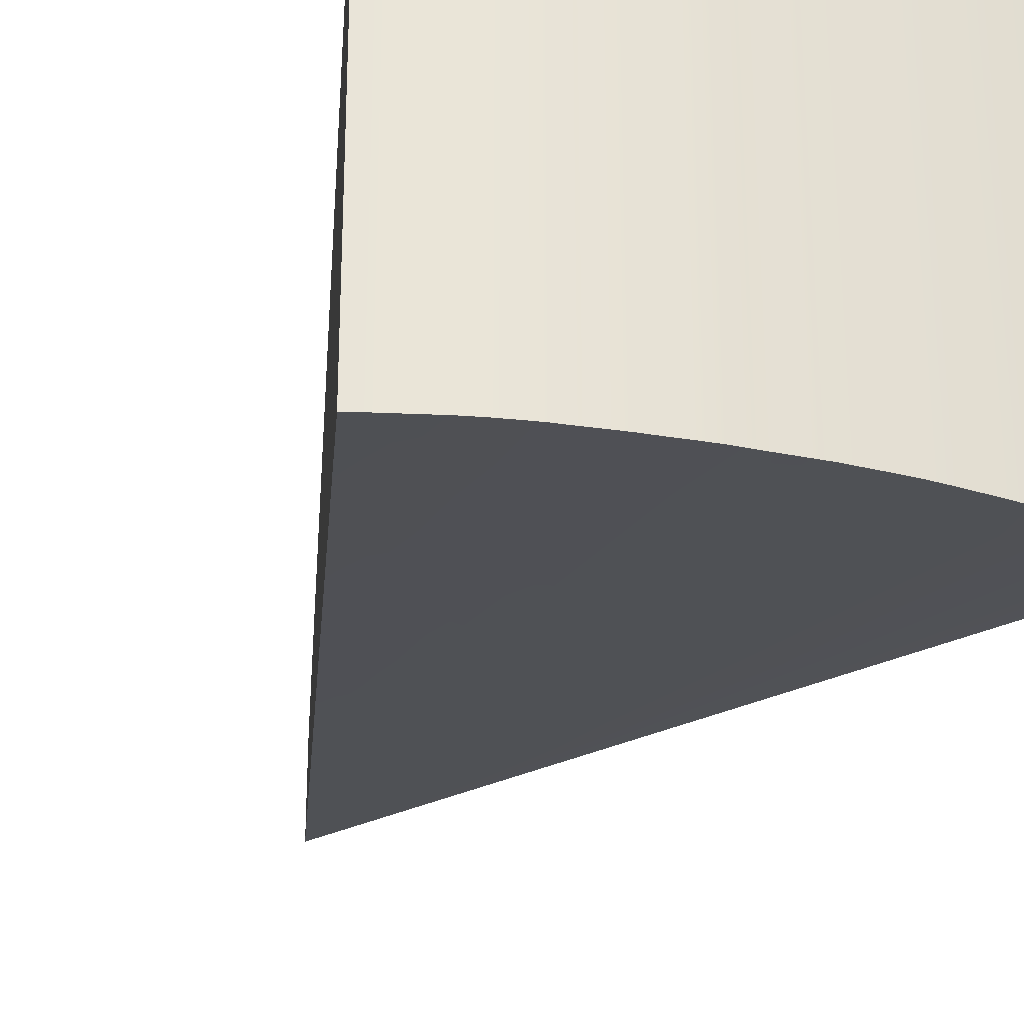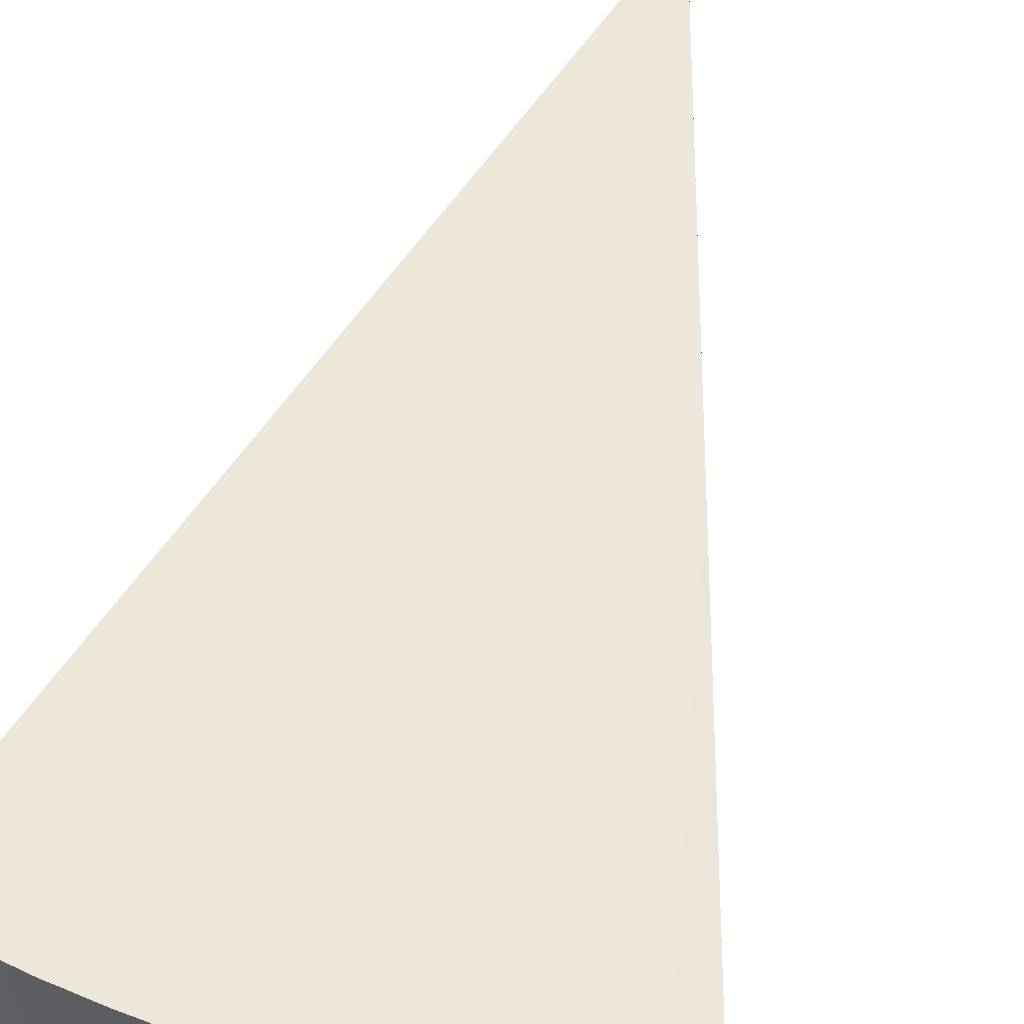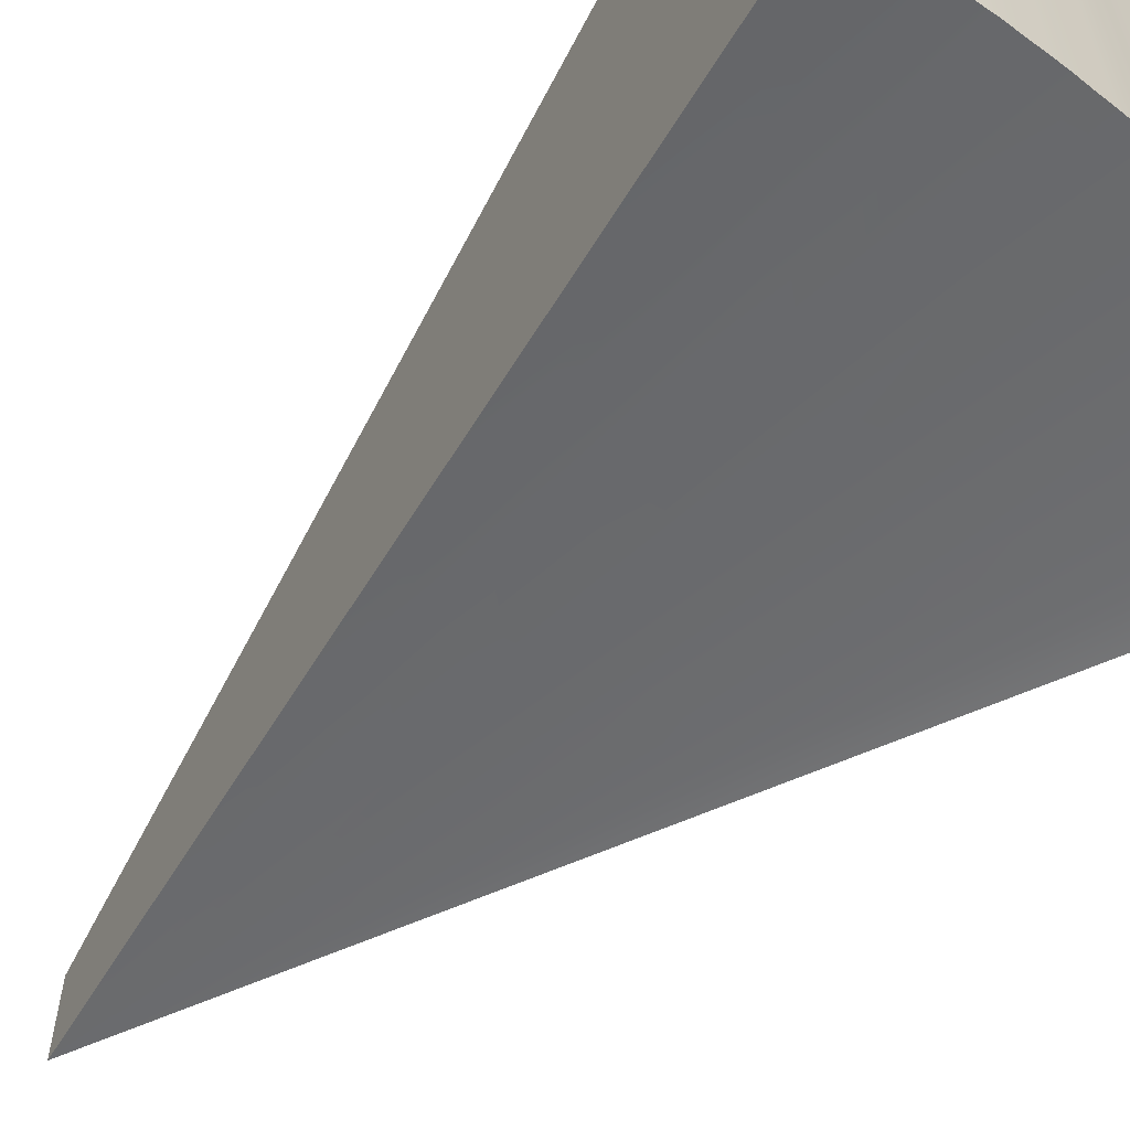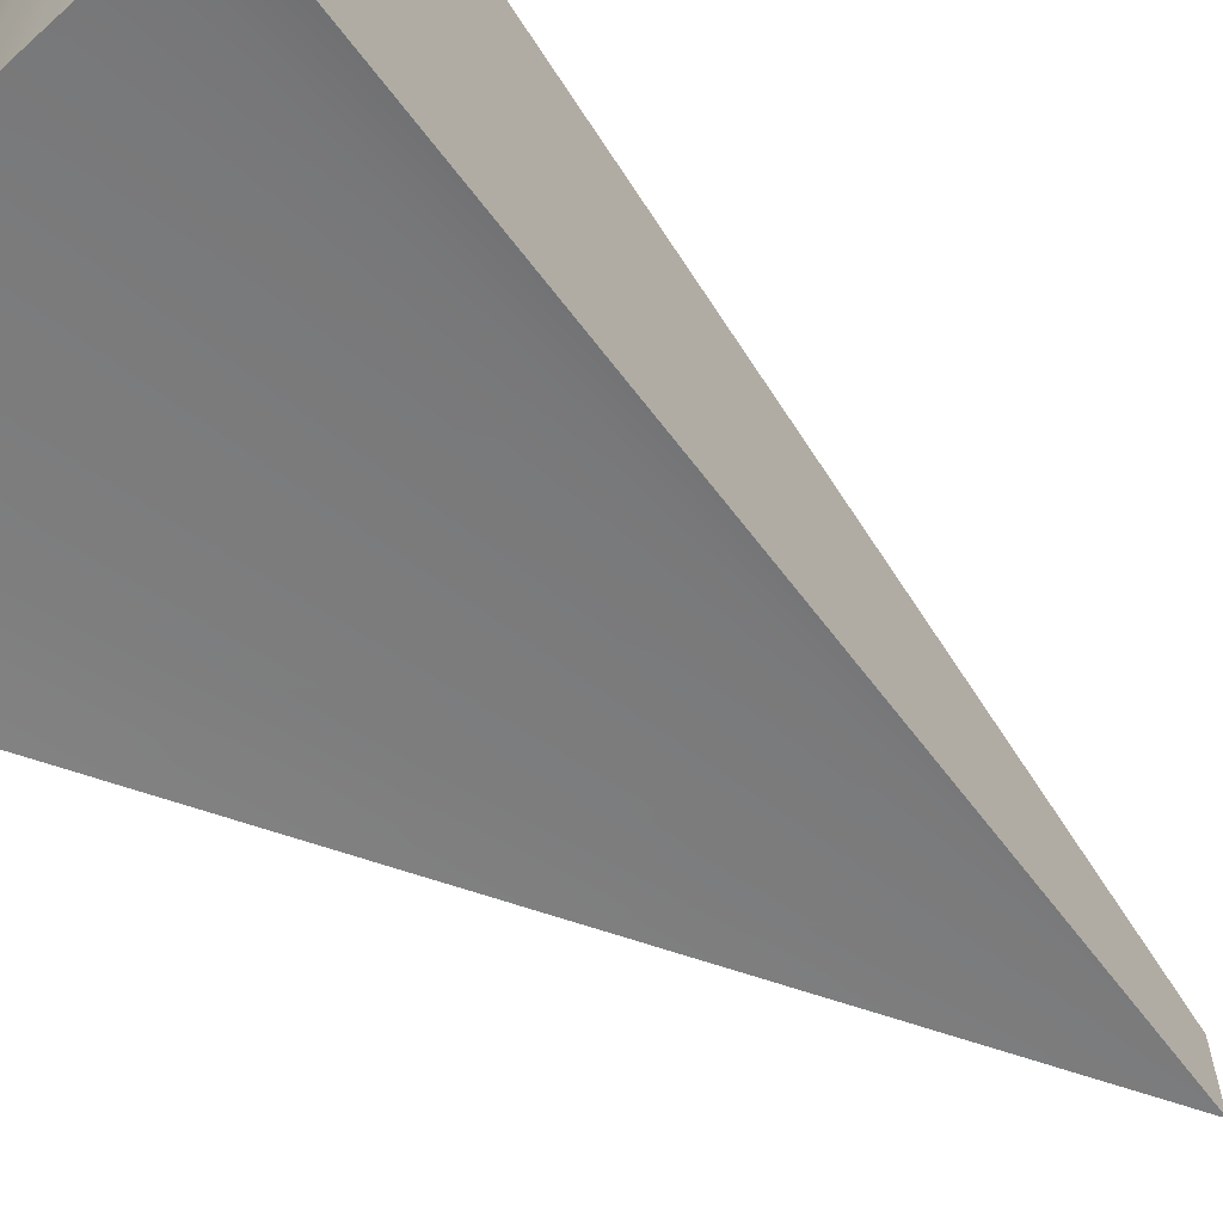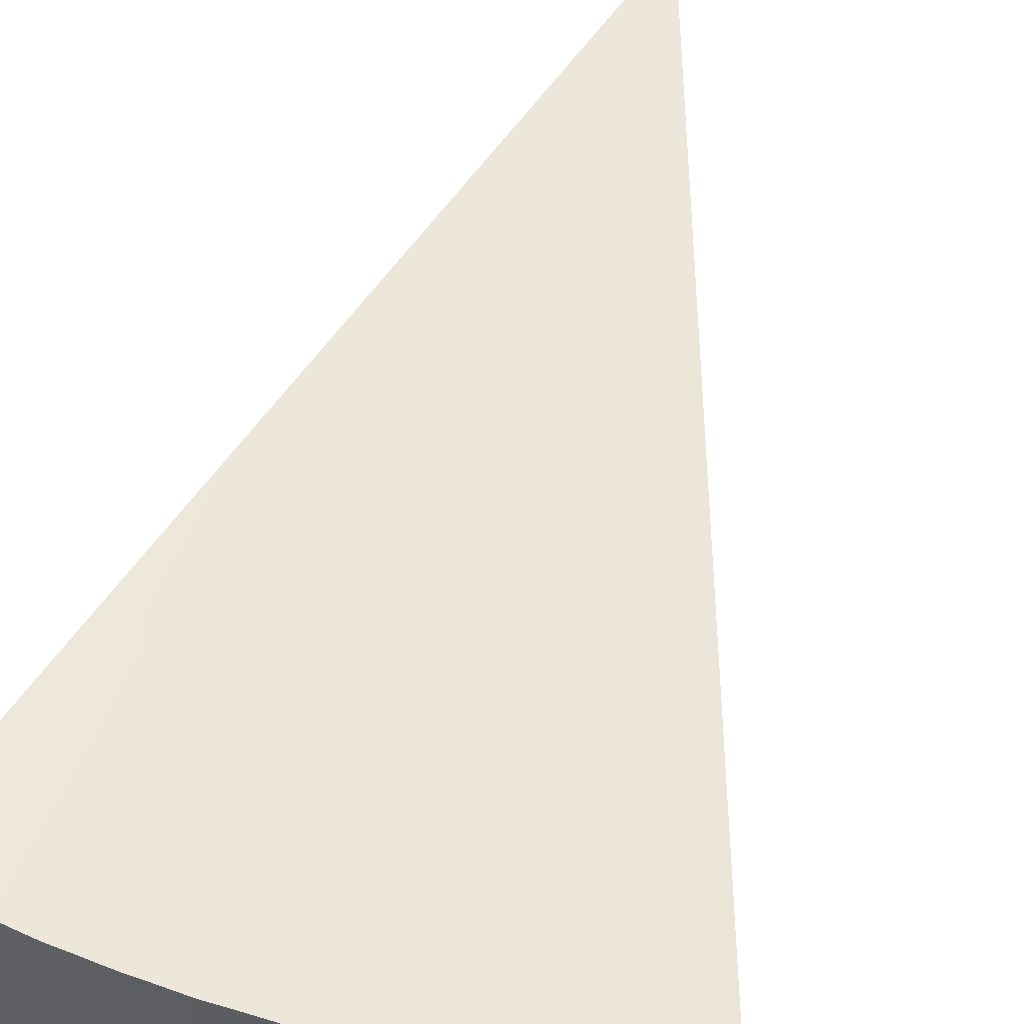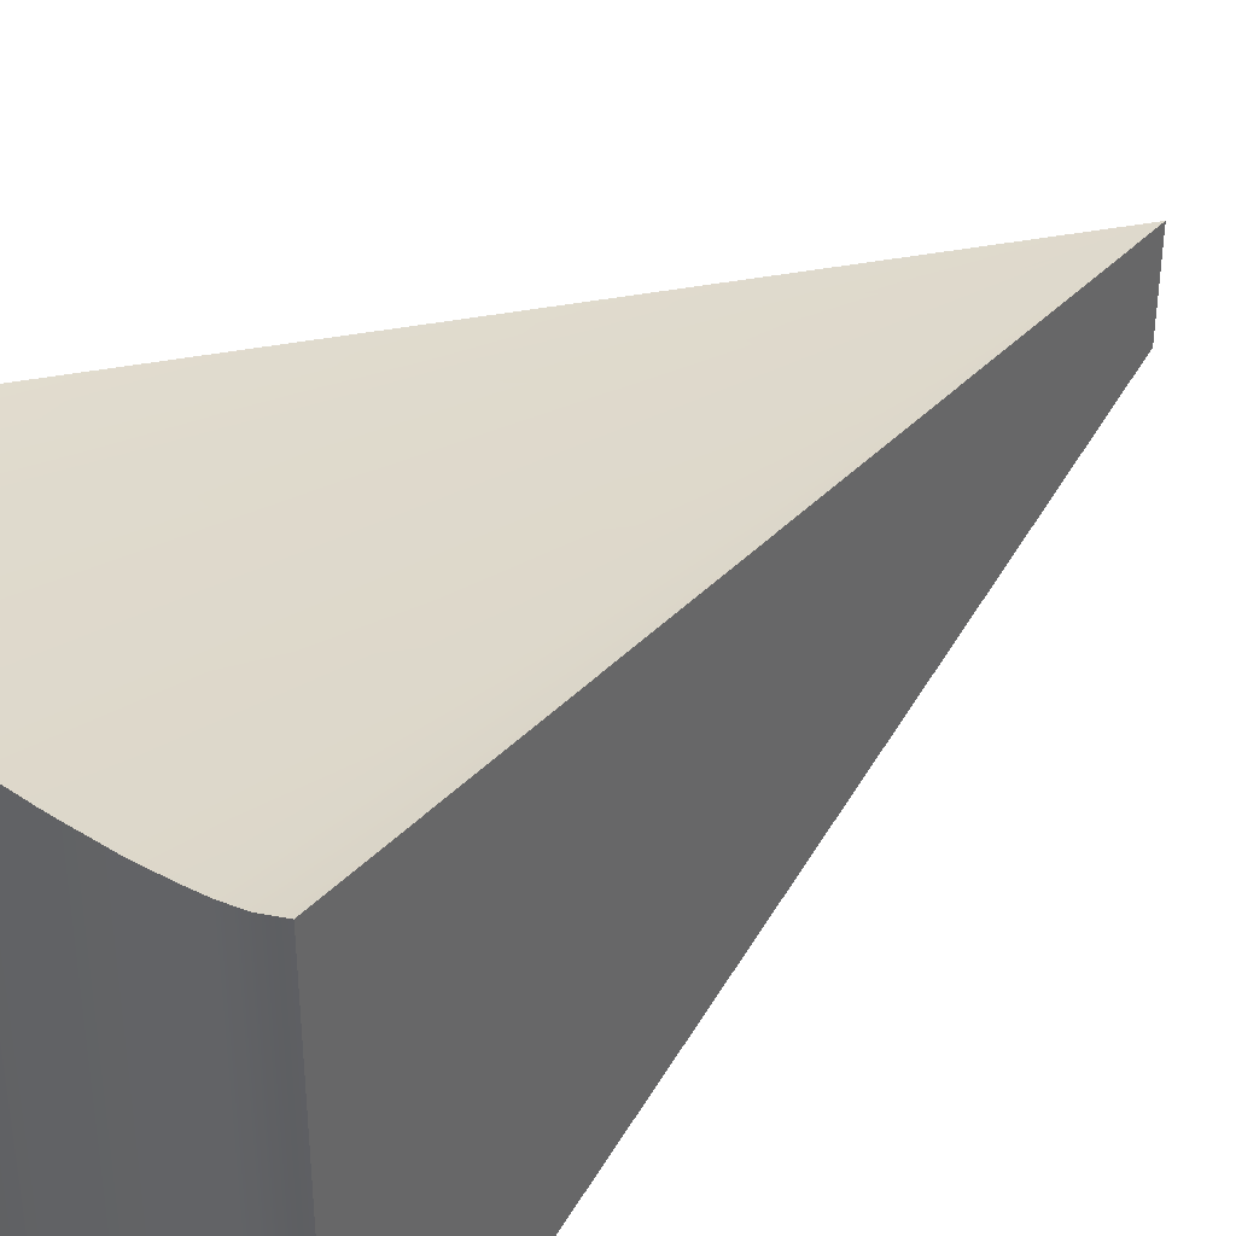
<metadata>
{"format":"obj","ext":"obj","renderer":"f3d","projection":"perspective","resolution":1024,"background":"white","views":[{"elev":-29.2,"azim":160.6,"up":"+Y"},{"elev":62.9,"azim":-163.9,"up":"+Y"},{"elev":-61.4,"azim":136.0,"up":"+Y"},{"elev":-64.7,"azim":-129.7,"up":"+Y"},{"elev":59.1,"azim":-164.8,"up":"+Y"},{"elev":38.6,"azim":-134.0,"up":"+Y"}]}
</metadata>
<code>
g default
v 0 -0.5 -0
v 2.569 -2.294 -9.608
v 0 0.5 -0
v 2.569 2.294 -9.608
v -2.678 2.294 -9.588
v -2.678 -2.294 -9.588
v -2.515 2.294 -9.692
v -2.515 -2.294 -9.692
v -2.325 2.294 -9.763
v -2.325 -2.294 -9.763
v -2.143 2.294 -9.808
v -2.143 -2.294 -9.808
v -1.962 2.294 -9.848
v -1.962 -2.294 -9.848
v -1.782 2.294 -9.883
v -1.782 -2.294 -9.883
v -1.606 2.294 -9.907
v -1.606 -2.294 -9.907
v -1.429 2.294 -9.932
v -1.429 -2.294 -9.932
v -1.252 2.294 -9.955
v -1.252 -2.294 -9.955
v -1.078 2.294 -9.97
v -1.078 -2.294 -9.97
v -0.9031 2.294 -9.988
v -0.9031 -2.294 -9.988
v -0.7292 2.294 -10
v -0.7292 -2.294 -10
v -0.5577 2.294 -10.01
v -0.5577 -2.294 -10.01
v -0.387 2.294 -10.01
v -0.387 -2.294 -10.01
v -0.2157 2.294 -10.01
v -0.2157 -2.294 -10.01
v -0.04732 2.294 -10.01
v -0.04732 -2.294 -10.01
v 0.1211 2.294 -9.998
v 0.1211 -2.294 -9.998
v 0.2894 2.294 -9.991
v 0.2894 -2.294 -9.991
v 0.4584 2.294 -9.987
v 0.4584 -2.294 -9.987
v 0.6251 2.294 -9.974
v 0.6251 -2.294 -9.974
v 0.791 2.294 -9.958
v 0.791 -2.294 -9.958
v 0.9576 2.294 -9.945
v 0.9576 -2.294 -9.945
v 1.123 2.294 -9.926
v 1.123 -2.294 -9.926
v 1.287 2.294 -9.904
v 1.287 -2.294 -9.904
v 1.453 2.294 -9.886
v 1.453 -2.294 -9.886
v 1.615 2.294 -9.859
v 1.615 -2.294 -9.859
v 1.777 2.294 -9.828
v 1.777 -2.294 -9.828
v 1.938 2.294 -9.792
v 1.938 -2.294 -9.792
v 2.097 2.294 -9.749
v 2.097 -2.294 -9.749
v 2.255 2.294 -9.705
v 2.255 -2.294 -9.705
v 2.413 2.294 -9.66
v 2.413 -2.294 -9.66
g VisionPizza
f 1 2 4 3
f 3 4 65
f 3 5 6 1
f 1 66 2
f 2 66 65 4
f 3 7 5
f 1 6 8
f 7 8 6 5
f 3 9 7
f 1 8 10
f 9 10 8 7
f 3 11 9
f 1 10 12
f 11 12 10 9
f 3 13 11
f 1 12 14
f 13 14 12 11
f 3 15 13
f 1 14 16
f 15 16 14 13
f 3 17 15
f 1 16 18
f 17 18 16 15
f 3 19 17
f 1 18 20
f 19 20 18 17
f 3 21 19
f 1 20 22
f 21 22 20 19
f 3 23 21
f 1 22 24
f 23 24 22 21
f 3 25 23
f 1 24 26
f 25 26 24 23
f 3 27 25
f 1 26 28
f 27 28 26 25
f 3 29 27
f 1 28 30
f 29 30 28 27
f 3 31 29
f 1 30 32
f 31 32 30 29
f 3 33 31
f 1 32 34
f 33 34 32 31
f 3 35 33
f 1 34 36
f 35 36 34 33
f 3 37 35
f 1 36 38
f 37 38 36 35
f 3 39 37
f 1 38 40
f 39 40 38 37
f 3 41 39
f 1 40 42
f 41 42 40 39
f 3 43 41
f 1 42 44
f 43 44 42 41
f 3 45 43
f 1 44 46
f 45 46 44 43
f 3 47 45
f 1 46 48
f 47 48 46 45
f 3 49 47
f 1 48 50
f 49 50 48 47
f 3 51 49
f 1 50 52
f 51 52 50 49
f 3 53 51
f 1 52 54
f 53 54 52 51
f 3 55 53
f 1 54 56
f 55 56 54 53
f 3 57 55
f 1 56 58
f 57 58 56 55
f 3 59 57
f 1 58 60
f 59 60 58 57
f 3 61 59
f 1 60 62
f 61 62 60 59
f 3 63 61
f 1 62 64
f 63 64 62 61
f 3 65 63
f 1 64 66
f 65 66 64 63

</code>
